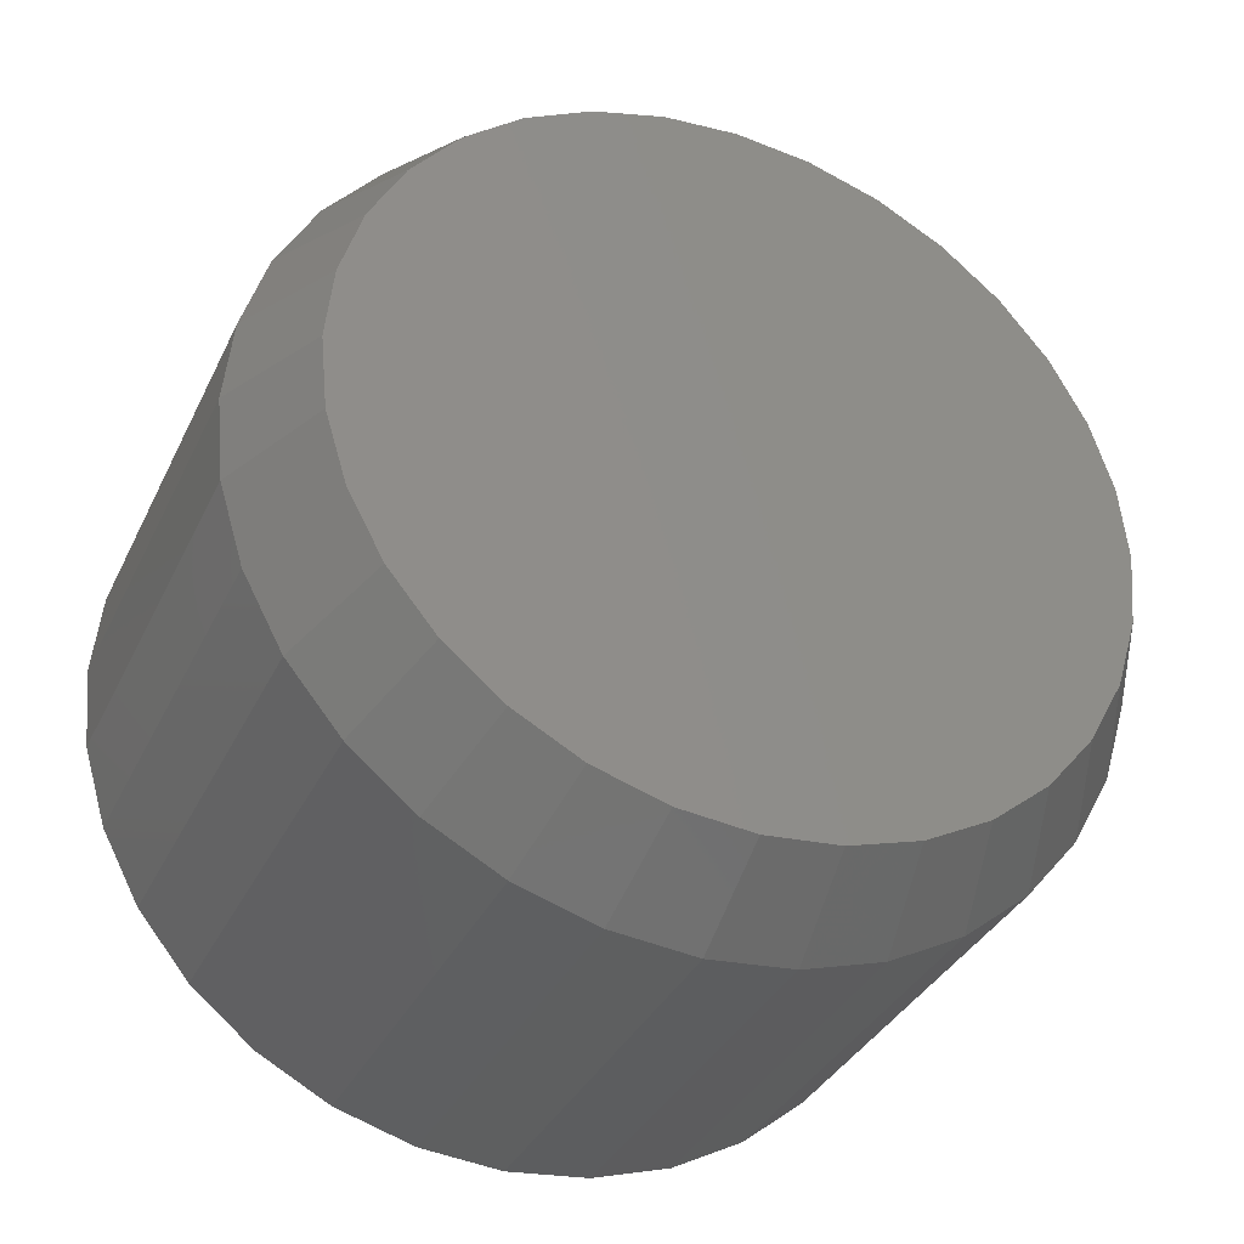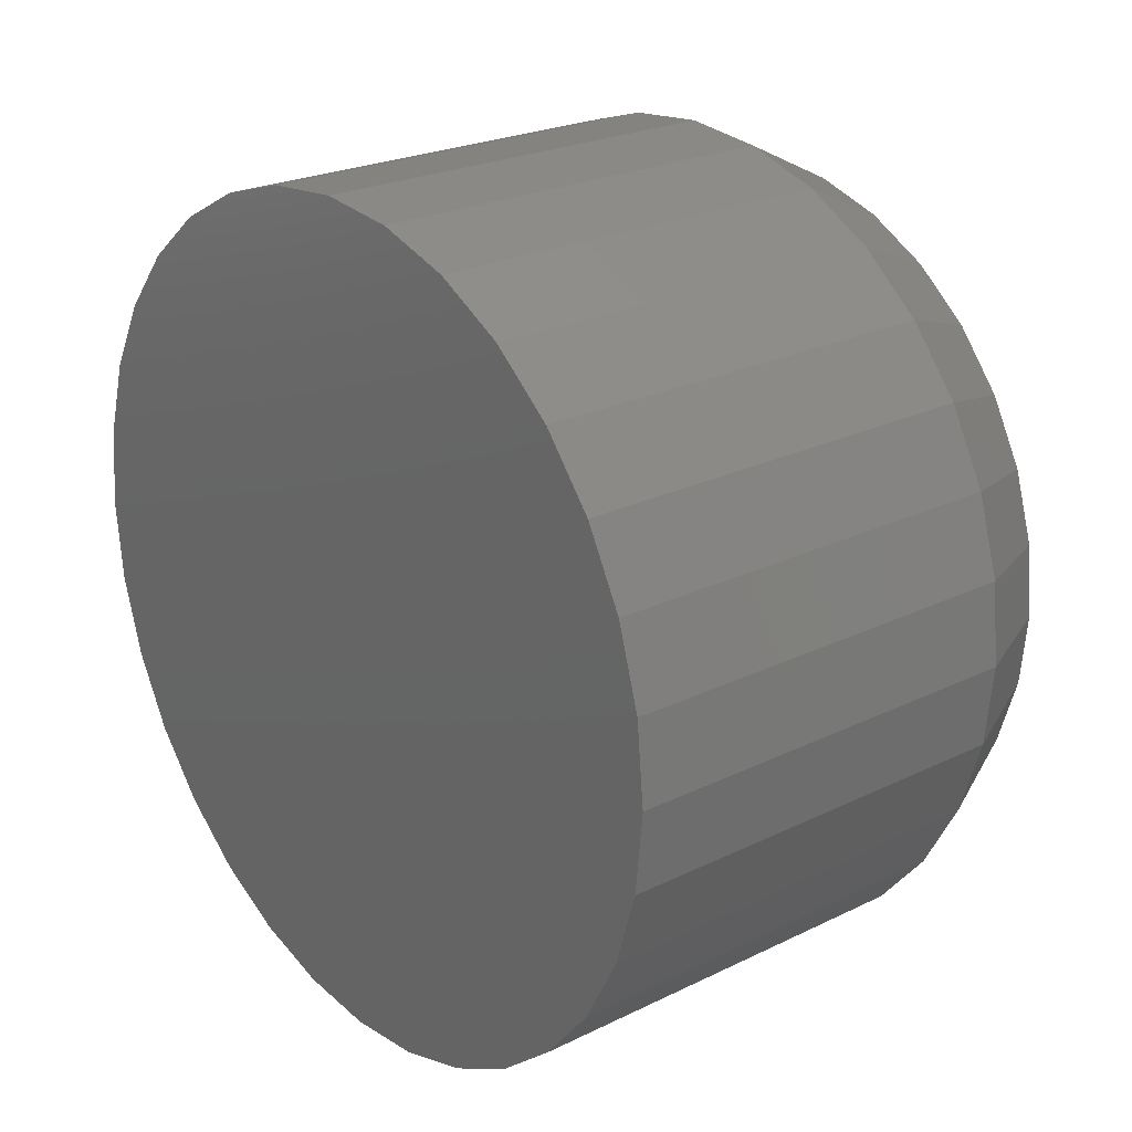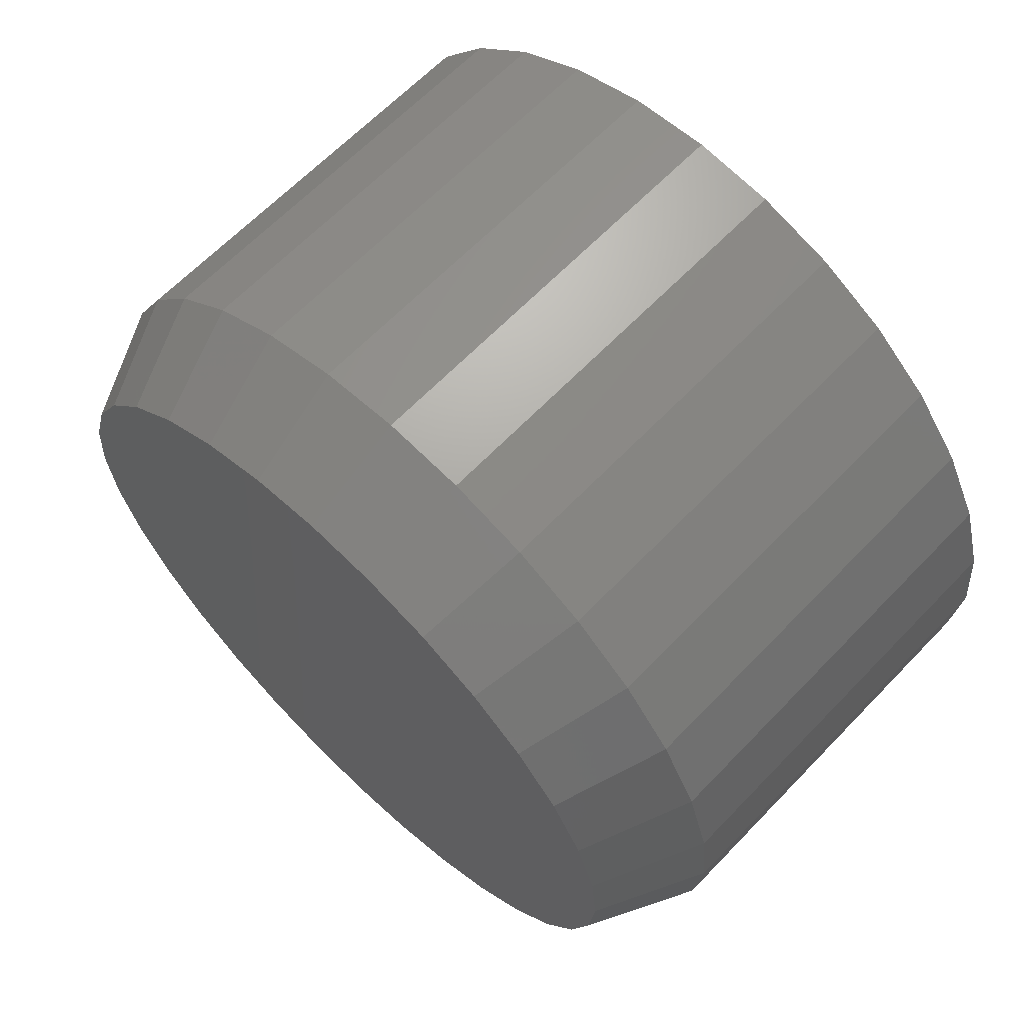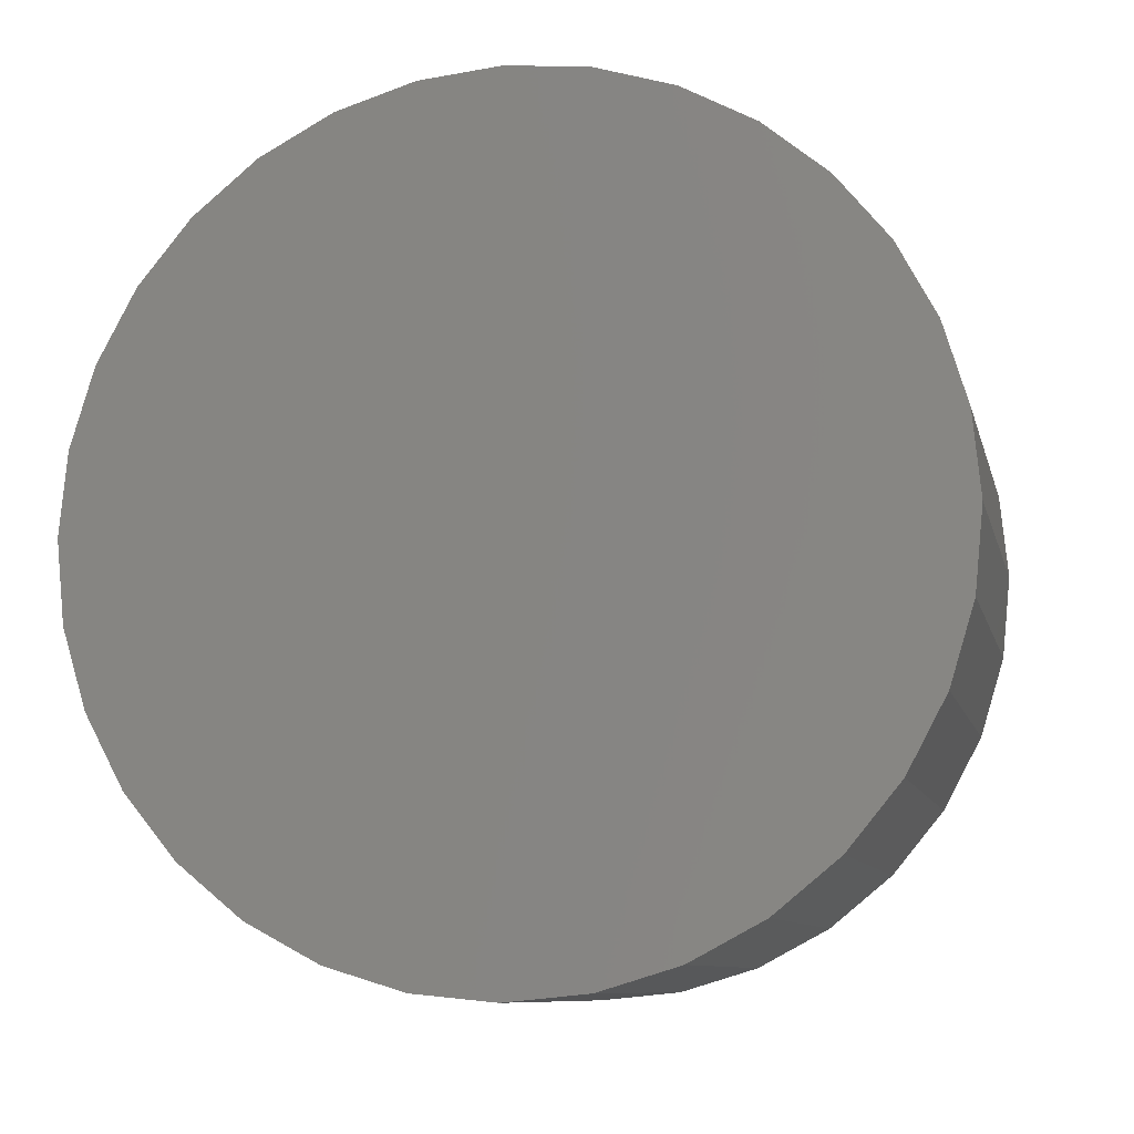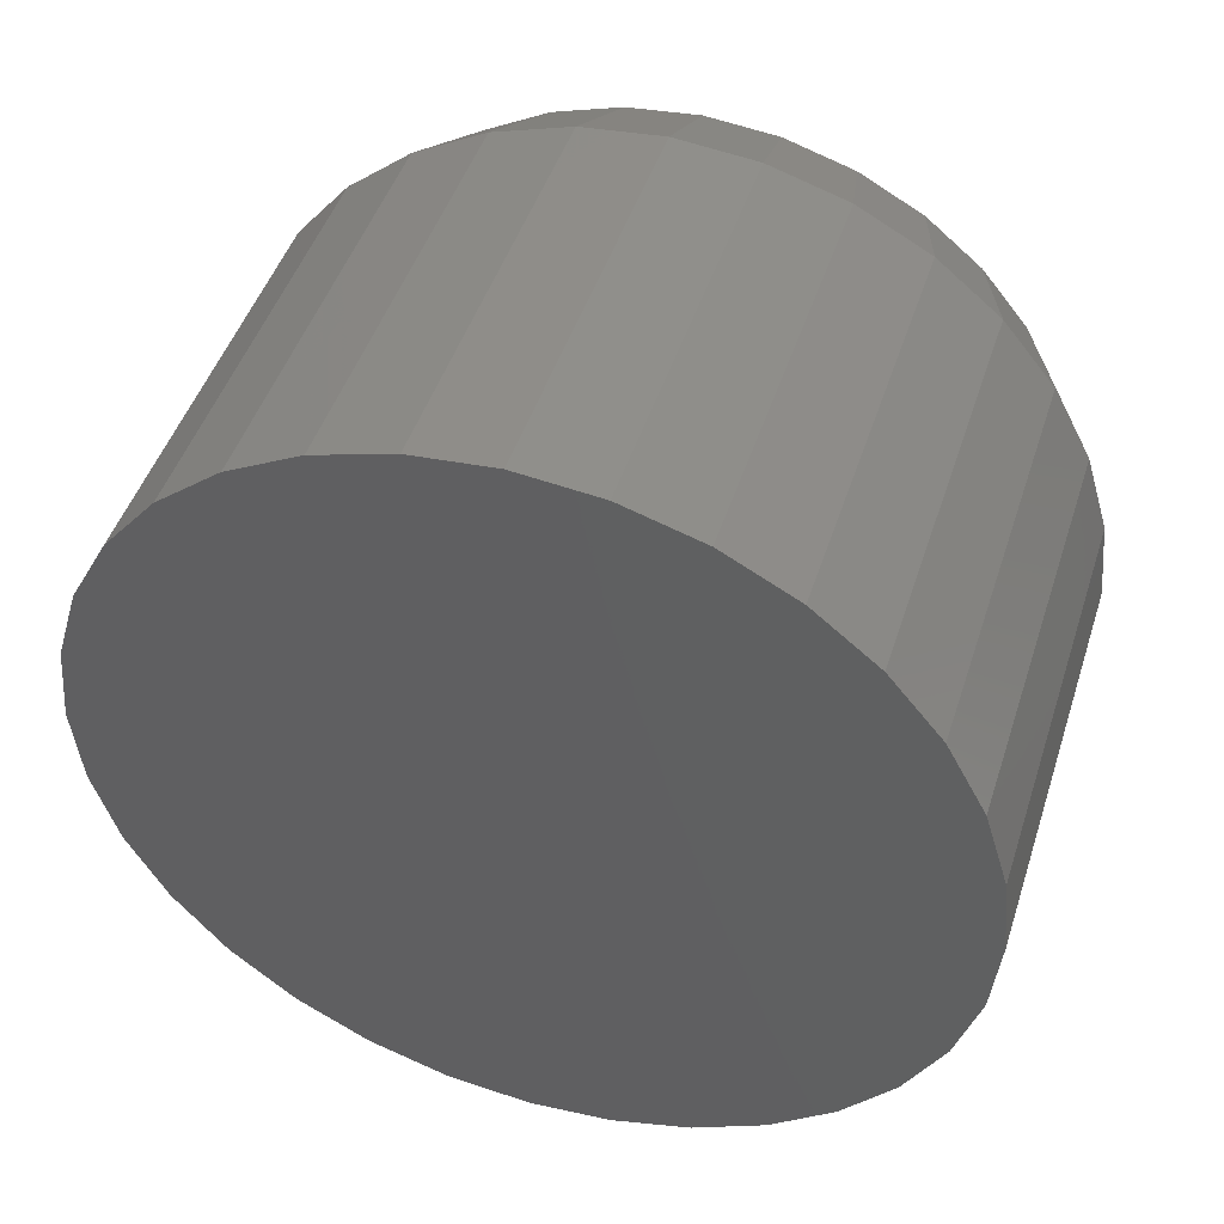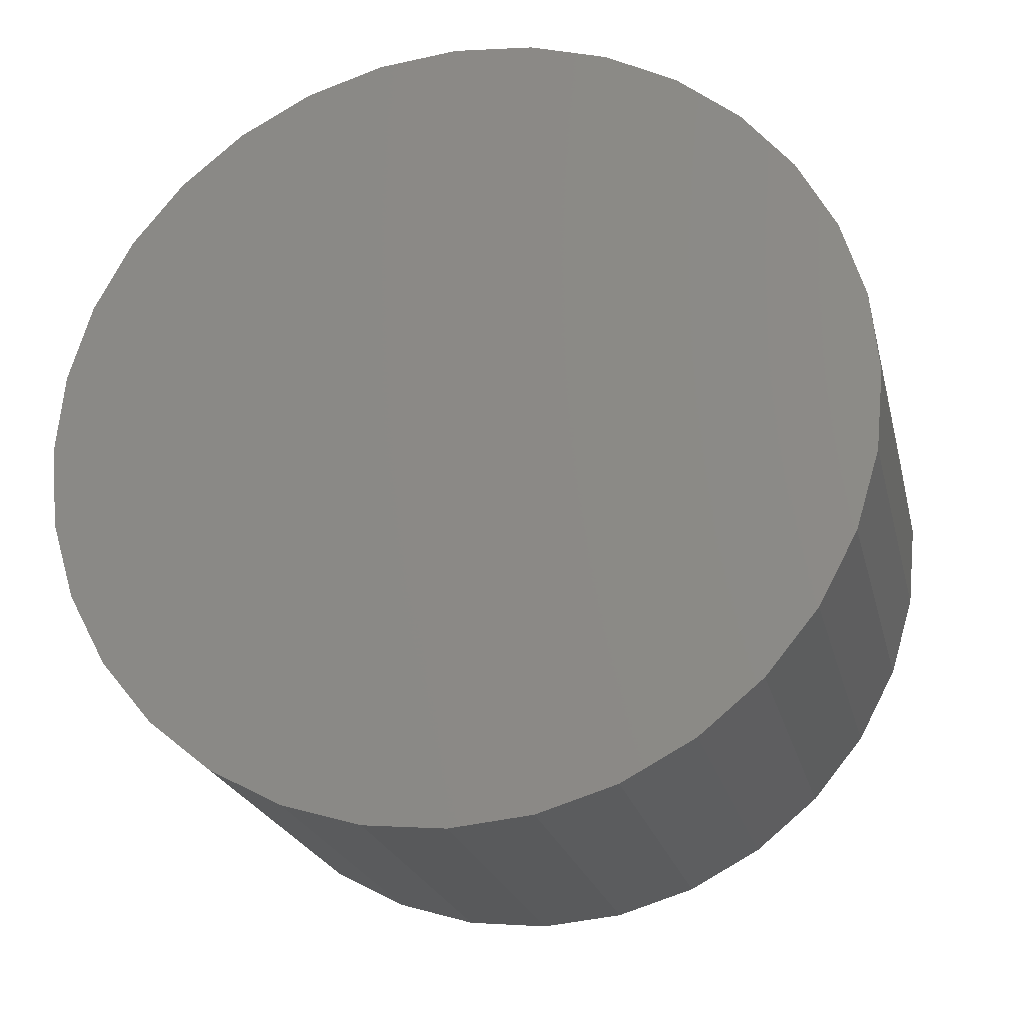
<metadata>
{"format":"stl","ext":"stl","renderer":"f3d","projection":"perspective","resolution":1024,"background":"white","views":[{"elev":-35.5,"azim":66.8,"up":"+Z"},{"elev":23.8,"azim":-39.2,"up":"+Y"},{"elev":64.5,"azim":133.8,"up":"+Y"},{"elev":-9.3,"azim":-77.3,"up":"+Y"},{"elev":46.8,"azim":-72.4,"up":"+Y"},{"elev":-22.6,"azim":-76.9,"up":"+Y"}]}
</metadata>
<code>
# stl→obj: 96 verts, 188 faces
v 0.07812 0.5518 0.05364
v 0.07812 0.5732 0.05364
v 0.07812 0.5625 0.05469
v 0.07812 0.5416 0.05052
v 0.07812 0.5834 0.05052
v 0.07812 0.5321 0.04547
v 0.07812 0.5929 0.04547
v 0.07812 0.5238 0.03867
v 0.07812 0.6012 0.03867
v 0.07812 0.517 0.03038
v 0.07812 0.608 0.03038
v 0.07812 0.512 0.02093
v 0.07812 0.613 0.02093
v 0.07812 0.5089 0.01067
v 0.07812 0.6161 0.01067
v 0.07812 0.6161 -0.01067
v 0.07812 0.512 -0.02093
v 0.07812 0.613 -0.02093
v 0.07812 0.517 -0.03038
v 0.07812 0.608 -0.03038
v 0.07812 0.5238 -0.03867
v 0.07812 0.6012 -0.03867
v 0.07812 0.5321 -0.04547
v 0.07812 0.5929 -0.04547
v 0.07812 0.5416 -0.05052
v 0.07812 0.5834 -0.05052
v 0.07812 0.5518 -0.05364
v 0.07812 0.5732 -0.05364
v 0.07812 0.5625 -0.05469
v 0.07812 0.6172 -9.714e-17
v 0.07812 0.5078 -2.732e-09
v 0.07812 0.5089 -0.01067
v -6.939e-18 0.625 -8.327e-17
v 0.0625 0.625 -9.893e-17
v -6.262e-18 0.6238 -0.01219
v 0.0625 0.6238 -0.01219
v -5.611e-18 0.6202 -0.02392
v 0.0625 0.6202 -0.02392
v -5.011e-18 0.6145 -0.03472
v 0.0625 0.6145 -0.03472
v -4.486e-18 0.6067 -0.04419
v 0.0625 0.6067 -0.04419
v -4.054e-18 0.5972 -0.05197
v 0.0625 0.5972 -0.05197
v -3.734e-18 0.5864 -0.05774
v 0.0625 0.5864 -0.05774
v -3.536e-18 0.5747 -0.0613
v 0.0625 0.5747 -0.0613
v -3.469e-18 0.5625 -0.0625
v 0.0625 0.5625 -0.0625
v -3.536e-18 0.5503 -0.0613
v 0.0625 0.5503 -0.0613
v -3.734e-18 0.5386 -0.05774
v 0.0625 0.5386 -0.05774
v -4.054e-18 0.5278 -0.05197
v 0.0625 0.5278 -0.05197
v -4.486e-18 0.5183 -0.04419
v 0.0625 0.5183 -0.04419
v -5.011e-18 0.5105 -0.03472
v 0.0625 0.5105 -0.03472
v -5.611e-18 0.5048 -0.02392
v 0.0625 0.5048 -0.02392
v -6.262e-18 0.5012 -0.01219
v 0.0625 0.5012 -0.01219
v -6.939e-18 0.5 -7.179e-17
v 0.0625 0.5 -4.056e-17
v -7.616e-18 0.5012 0.01219
v 0.0625 0.5012 0.01219
v -8.267e-18 0.5048 0.02392
v 0.0625 0.5048 0.02392
v -8.866e-18 0.5105 0.03472
v 0.0625 0.5105 0.03472
v -9.392e-18 0.5183 0.04419
v 0.0625 0.5183 0.04419
v -9.824e-18 0.5278 0.05197
v 0.0625 0.5278 0.05197
v -1.014e-17 0.5386 0.05774
v 0.0625 0.5386 0.05774
v -1.034e-17 0.5503 0.0613
v 0.0625 0.5503 0.0613
v -1.041e-17 0.5625 0.0625
v 0.0625 0.5625 0.0625
v -1.034e-17 0.5747 0.0613
v 0.0625 0.5747 0.0613
v -1.014e-17 0.5864 0.05774
v 0.0625 0.5864 0.05774
v -9.824e-18 0.5972 0.05197
v 0.0625 0.5972 0.05197
v -9.392e-18 0.6067 0.04419
v 0.0625 0.6067 0.04419
v -8.866e-18 0.6145 0.03472
v 0.0625 0.6145 0.03472
v -8.267e-18 0.6202 0.02392
v 0.0625 0.6202 0.02392
v -7.616e-18 0.6238 0.01219
v 0.0625 0.6238 0.01219
f 1 2 3
f 2 1 4
f 2 4 5
f 5 4 6
f 5 6 7
f 7 6 8
f 7 8 9
f 9 8 10
f 9 10 11
f 11 10 12
f 11 12 13
f 13 12 14
f 13 14 15
f 16 17 18
f 18 17 19
f 18 19 20
f 20 19 21
f 20 21 22
f 22 21 23
f 22 23 24
f 24 23 25
f 24 25 26
f 26 25 27
f 26 27 28
f 28 27 29
f 15 14 30
f 30 14 31
f 30 31 16
f 16 31 32
f 16 32 17
f 33 34 35
f 35 34 36
f 35 36 37
f 37 36 38
f 37 38 39
f 39 38 40
f 39 40 41
f 41 40 42
f 41 42 43
f 43 42 44
f 43 44 45
f 45 44 46
f 45 46 47
f 47 46 48
f 47 48 49
f 49 48 50
f 49 50 51
f 51 50 52
f 51 52 53
f 53 52 54
f 53 54 55
f 55 54 56
f 55 56 57
f 57 56 58
f 57 58 59
f 59 58 60
f 59 60 61
f 61 60 62
f 61 62 63
f 63 62 64
f 63 64 65
f 65 64 66
f 65 66 67
f 67 66 68
f 67 68 69
f 69 68 70
f 69 70 71
f 71 70 72
f 71 72 73
f 73 72 74
f 73 74 75
f 75 74 76
f 75 76 77
f 77 76 78
f 77 78 79
f 79 78 80
f 79 80 81
f 81 80 82
f 81 82 83
f 83 82 84
f 83 84 85
f 85 84 86
f 85 86 87
f 87 86 88
f 87 88 89
f 89 88 90
f 89 90 91
f 91 90 92
f 91 92 93
f 93 92 94
f 93 94 95
f 95 94 96
f 95 96 33
f 33 96 34
f 31 14 66
f 14 68 66
f 34 96 30
f 96 15 30
f 96 94 13
f 15 96 13
f 94 92 11
f 13 94 11
f 92 90 9
f 11 92 9
f 90 88 7
f 9 90 7
f 88 86 5
f 7 88 5
f 86 84 2
f 5 86 2
f 84 82 3
f 2 84 3
f 82 80 1
f 3 82 1
f 80 78 4
f 1 80 4
f 78 76 6
f 4 78 6
f 76 74 8
f 6 76 8
f 74 72 10
f 8 74 10
f 72 70 12
f 10 72 12
f 14 70 68
f 12 70 14
f 30 16 34
f 16 36 34
f 66 64 31
f 64 32 31
f 64 62 17
f 32 64 17
f 62 60 19
f 17 62 19
f 60 58 21
f 19 60 21
f 58 56 23
f 21 58 23
f 56 54 25
f 23 56 25
f 54 52 27
f 25 54 27
f 52 50 29
f 27 52 29
f 50 48 28
f 29 50 28
f 48 46 26
f 28 48 26
f 46 44 24
f 26 46 24
f 44 42 22
f 24 44 22
f 42 40 20
f 22 42 20
f 40 38 18
f 20 40 18
f 16 38 36
f 18 38 16
f 81 83 79
f 77 79 83
f 85 77 83
f 75 77 85
f 87 75 85
f 73 75 87
f 89 73 87
f 71 73 89
f 91 71 89
f 41 57 39
f 55 57 41
f 43 55 41
f 53 55 43
f 45 53 43
f 51 53 45
f 47 51 45
f 49 51 47
f 57 59 39
f 39 59 61
f 39 61 37
f 37 61 63
f 37 63 35
f 35 63 65
f 35 65 33
f 33 65 67
f 33 67 95
f 95 67 69
f 95 69 93
f 93 69 71
f 93 71 91

</code>
